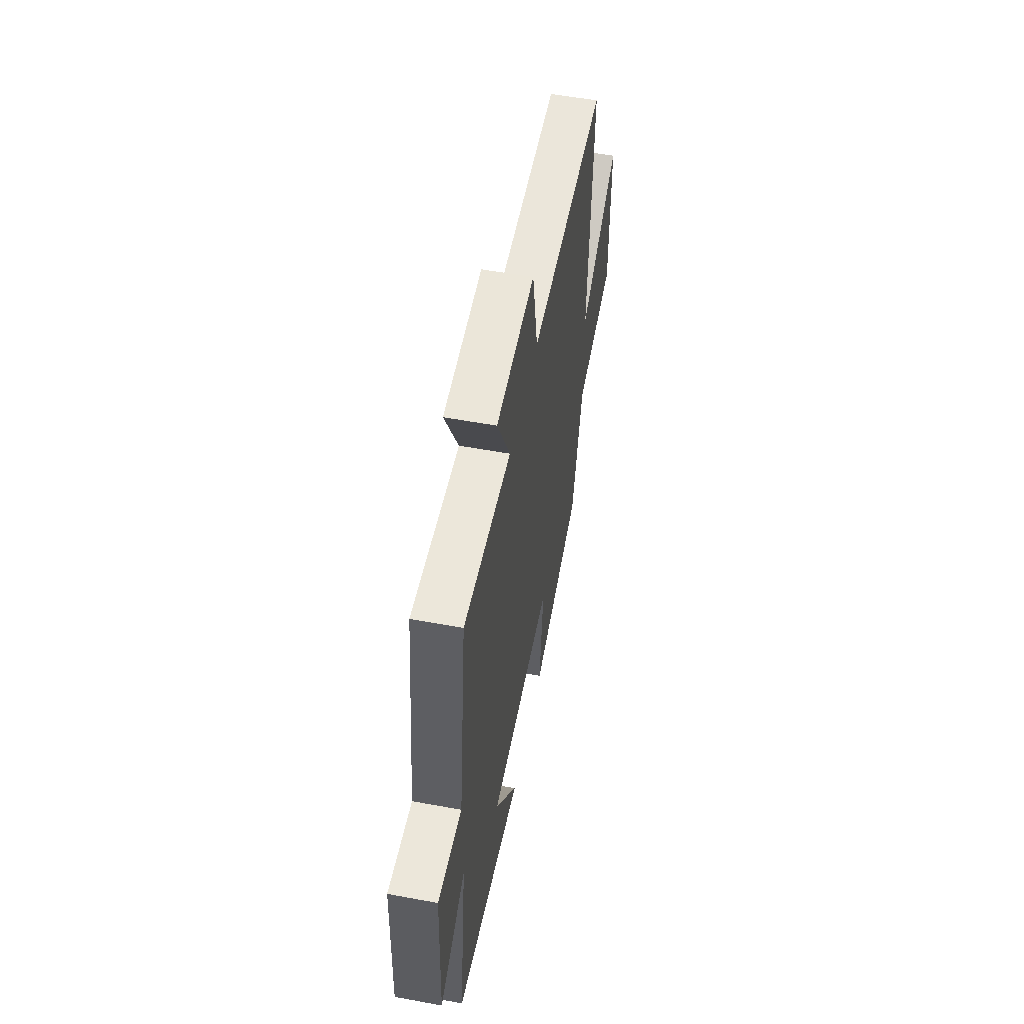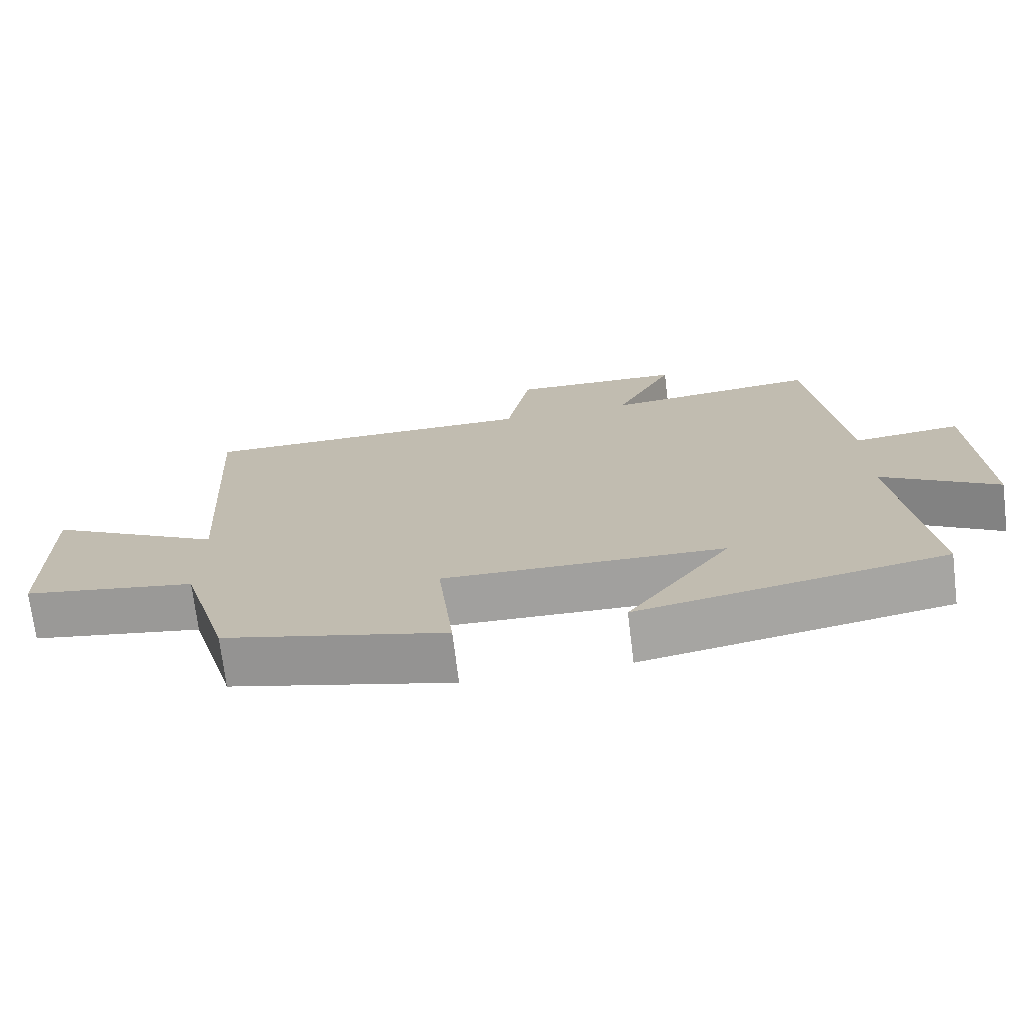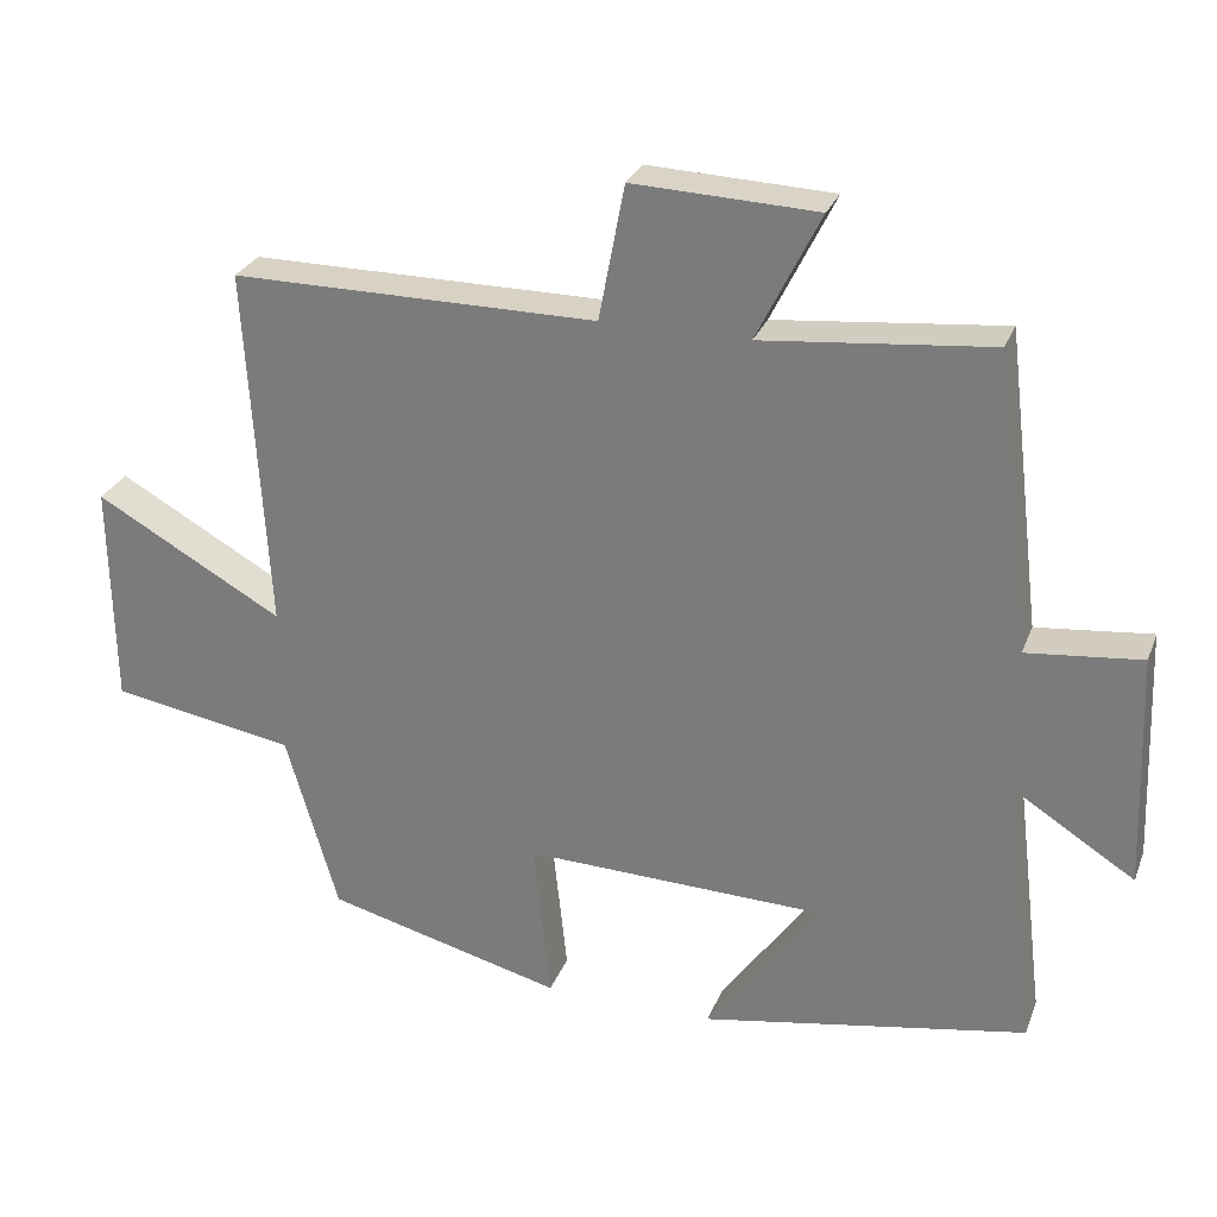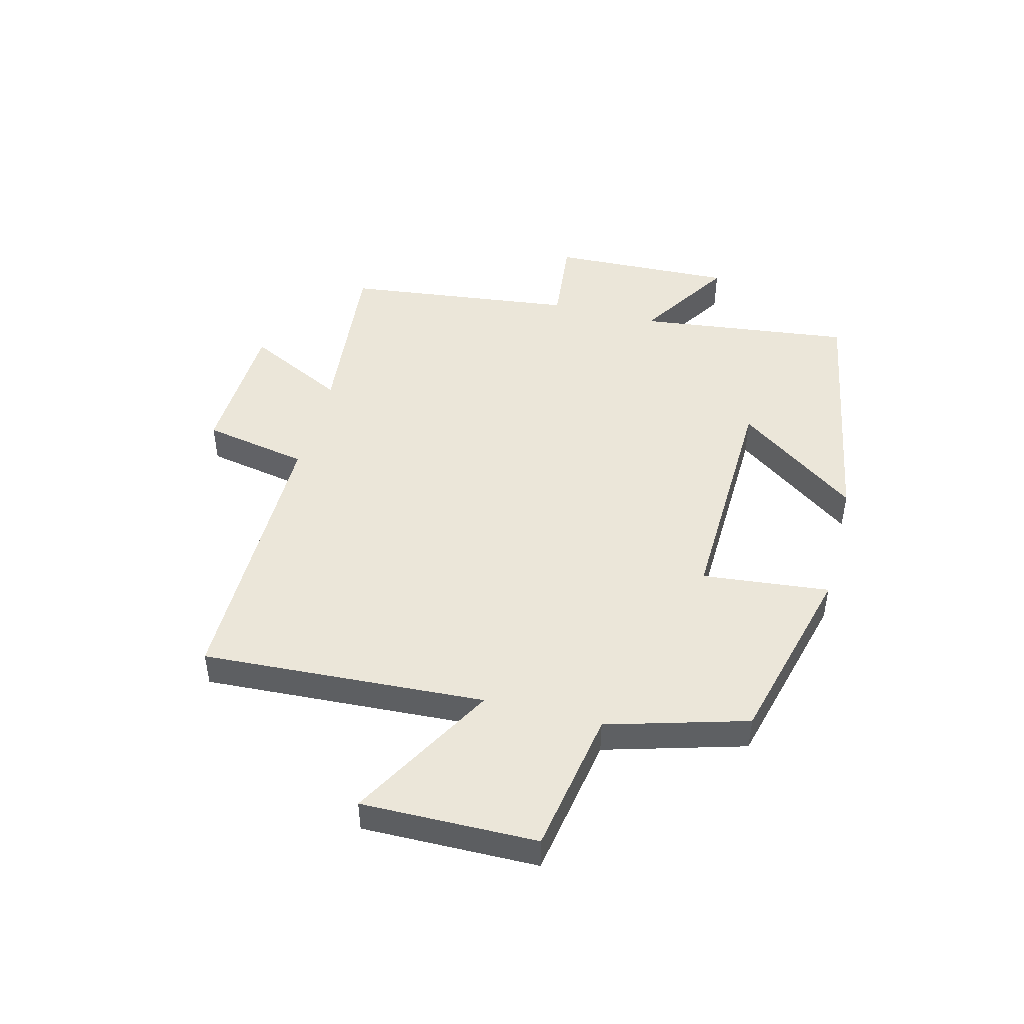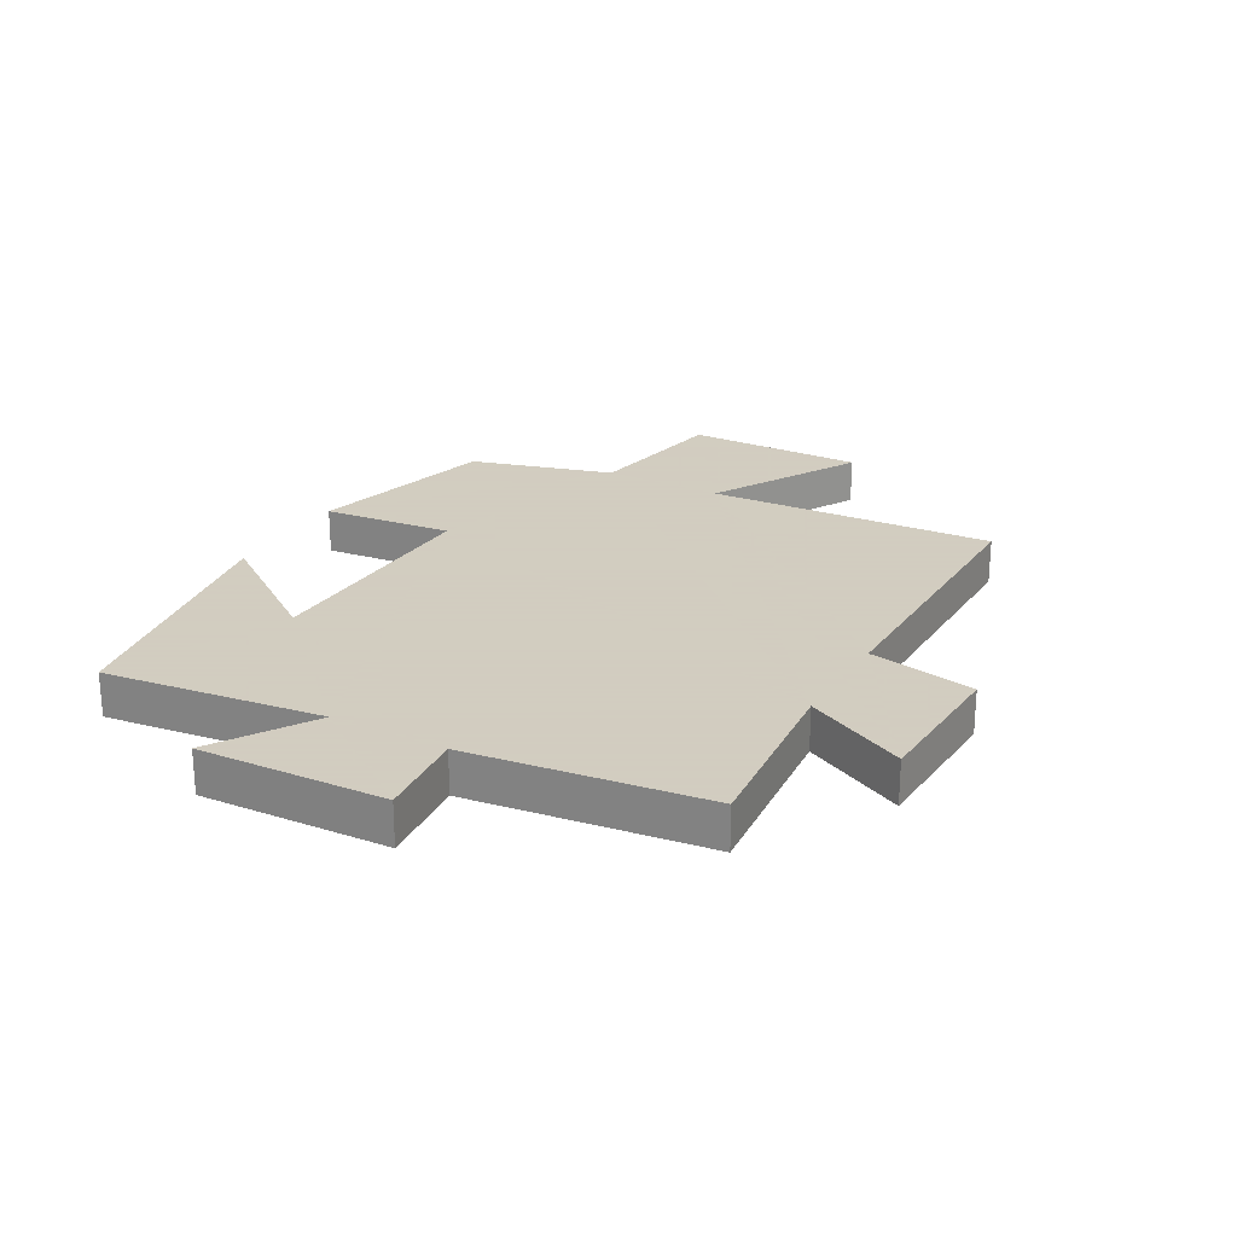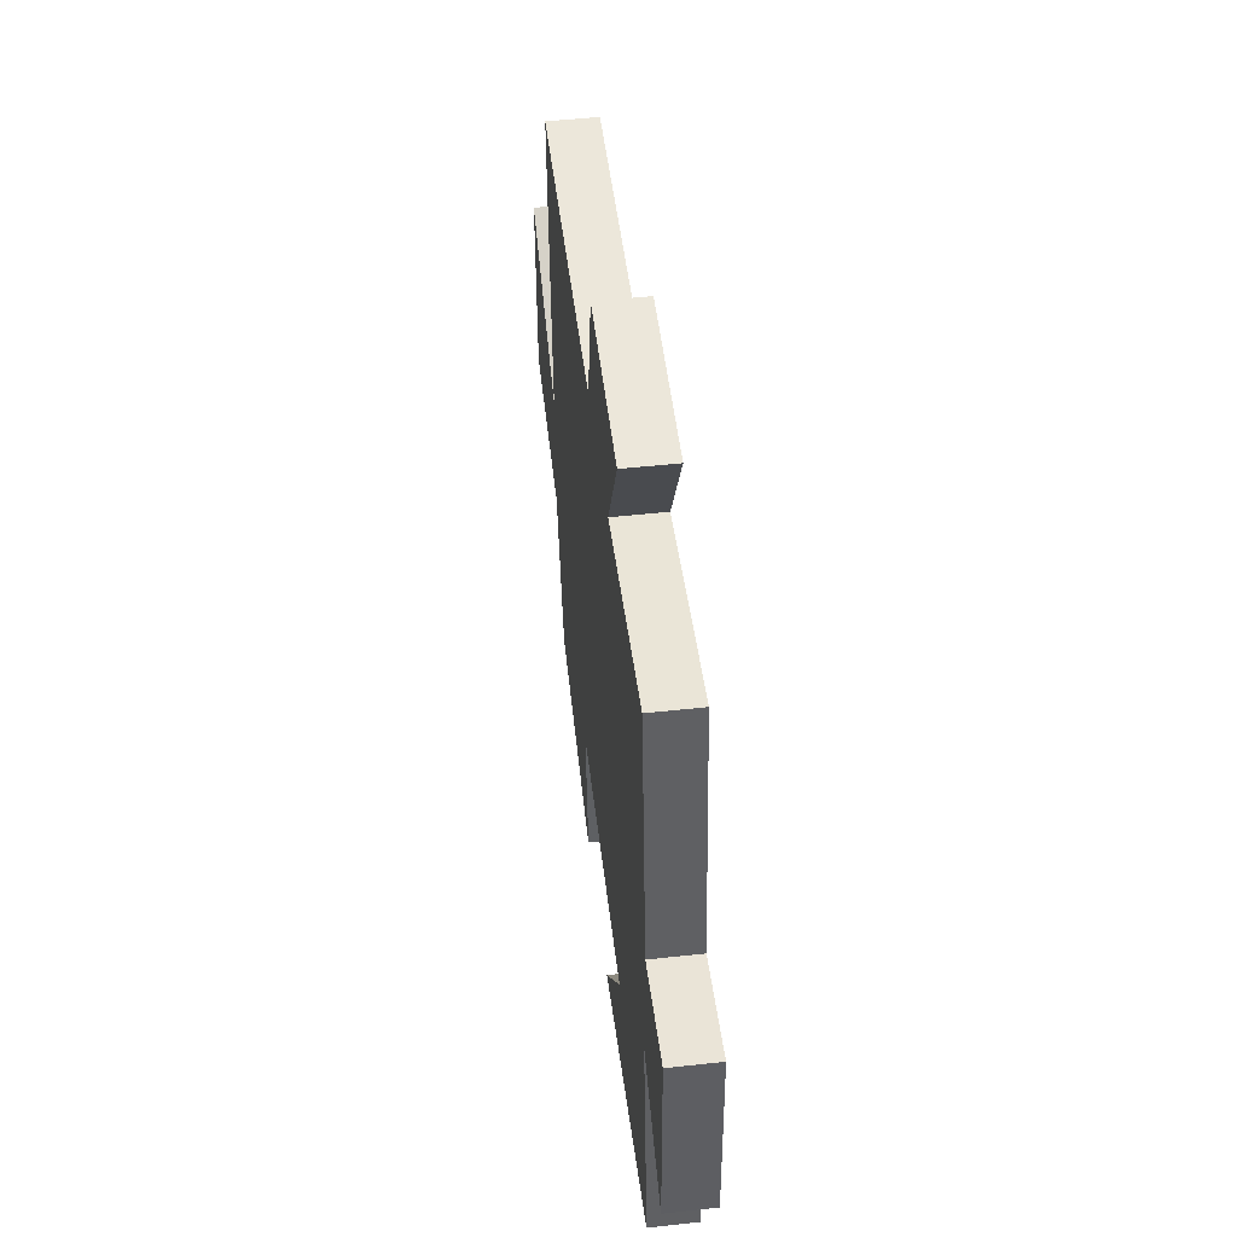
<metadata>
{"format":"obj","ext":"obj","renderer":"f3d","projection":"perspective","resolution":1024,"background":"white","views":[{"elev":54.6,"azim":-78.9,"up":"+Z"},{"elev":-72.2,"azim":-173.0,"up":"+Z"},{"elev":27.6,"azim":-161.5,"up":"+Z"},{"elev":46.9,"azim":104.5,"up":"+Y"},{"elev":24.3,"azim":-60.7,"up":"+Y"},{"elev":50.2,"azim":-96.9,"up":"+Z"}]}
</metadata>
<code>
v -0.452 0.07 0.53
v -0.15 0.07 0.5
v -0.234 0.07 0.669
v 0.01 0.07 0.679
v 0.044 0.07 0.5
v 0.528 0.07 0.501
v 0.5 0.07 0.019
v 0.749 0.07 0.159
v 0.745 0.07 -0.139
v 0.5 0.07 -0.181
v 0.431 0.07 -0.419
v 0.116 0.07 -0.5
v 0.139 0.07 -0.283
v -0.259 0.07 -0.295
v -0.112 0.07 -0.5
v -0.545 0.07 -0.422
v -0.5 0.07 -0.056
v -0.664 0.07 -0.16
v -0.652 0.07 0.152
v -0.5 0.07 0.136
v -0.452 0 0.53
v -0.15 0 0.5
v -0.234 0 0.669
v 0.01 0 0.679
v 0.044 0 0.5
v 0.528 0 0.501
v 0.5 0 0.019
v 0.749 0 0.159
v 0.745 0 -0.139
v 0.5 0 -0.181
v 0.431 0 -0.419
v 0.116 0 -0.5
v 0.139 0 -0.283
v -0.259 0 -0.295
v -0.112 0 -0.5
v -0.545 0 -0.422
v -0.5 0 -0.056
v -0.664 0 -0.16
v -0.652 0 0.152
v -0.5 0 0.136
f 17 18 19 20
f 17 20 1 2
f 14 15 16 17
f 13 14 17 2
f 10 11 12 13
f 10 13 2
f 7 8 9 10
f 7 10 2 3
f 5 6 7
f 5 7 3
f 3 4 5
f 40 39 38 37
f 22 21 40 37
f 37 36 35 34
f 22 37 34 33
f 33 32 31 30
f 22 33 30
f 30 29 28 27
f 23 22 30 27
f 27 26 25
f 23 27 25
f 25 24 23
f 1 21 22 2
f 2 22 23 3
f 3 23 24 4
f 4 24 25 5
f 5 25 26 6
f 6 26 27 7
f 7 27 28 8
f 8 28 29 9
f 9 29 30 10
f 10 30 31 11
f 11 31 32 12
f 12 32 33 13
f 13 33 34 14
f 14 34 35 15
f 15 35 36 16
f 16 36 37 17
f 17 37 38 18
f 18 38 39 19
f 19 39 40 20
f 20 40 21 1

</code>
